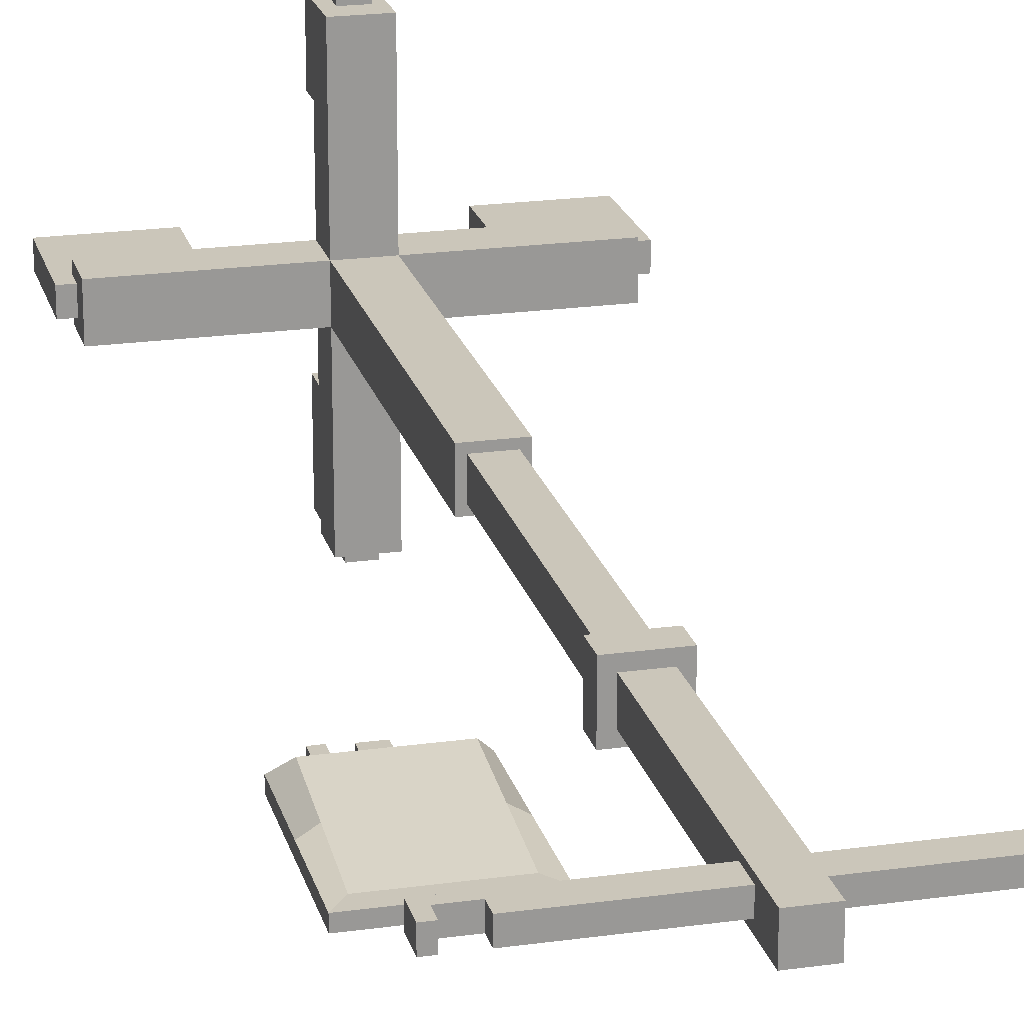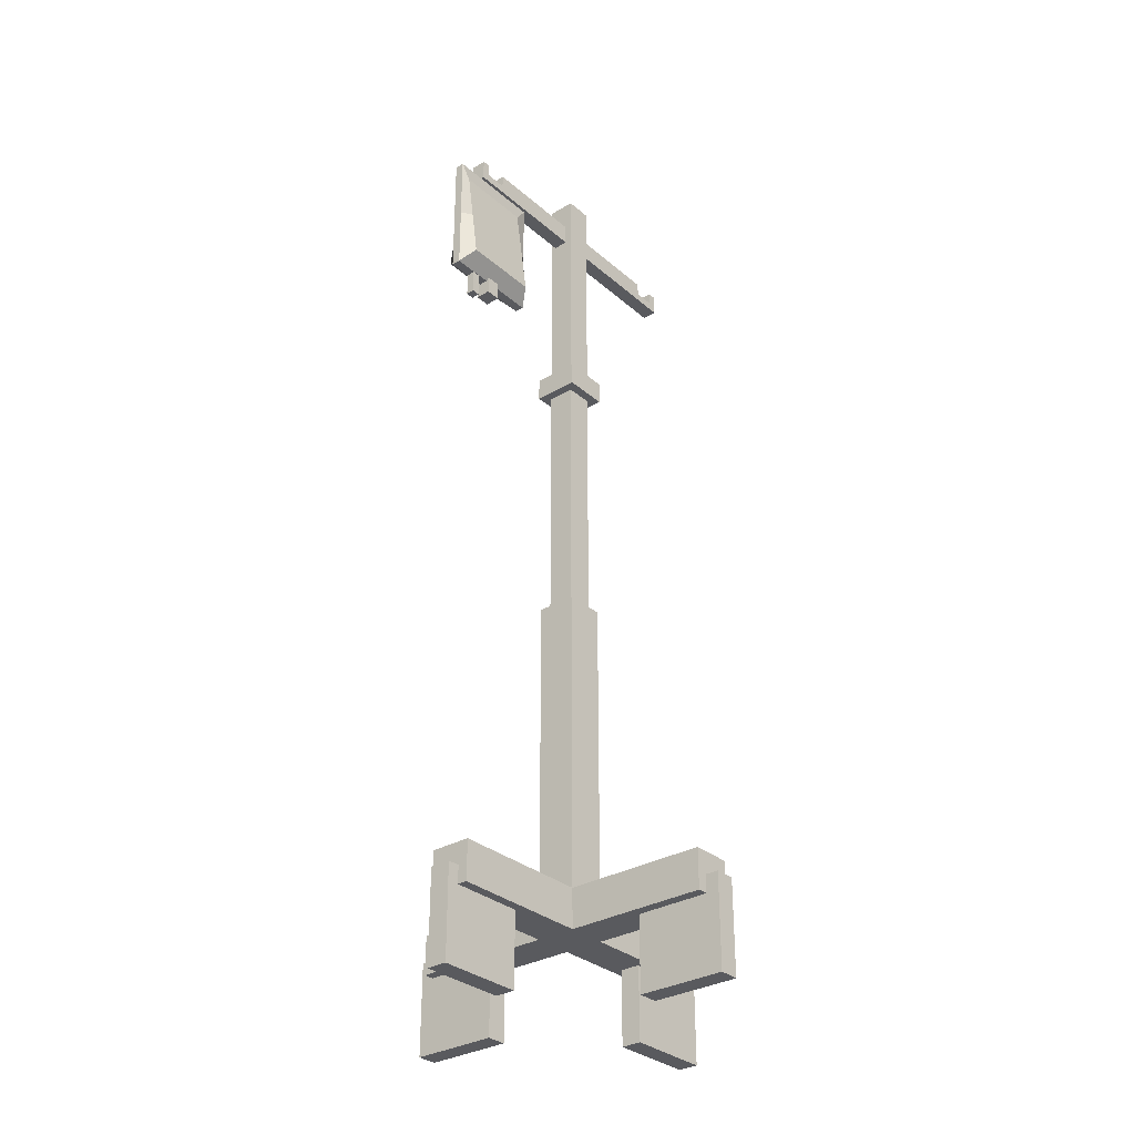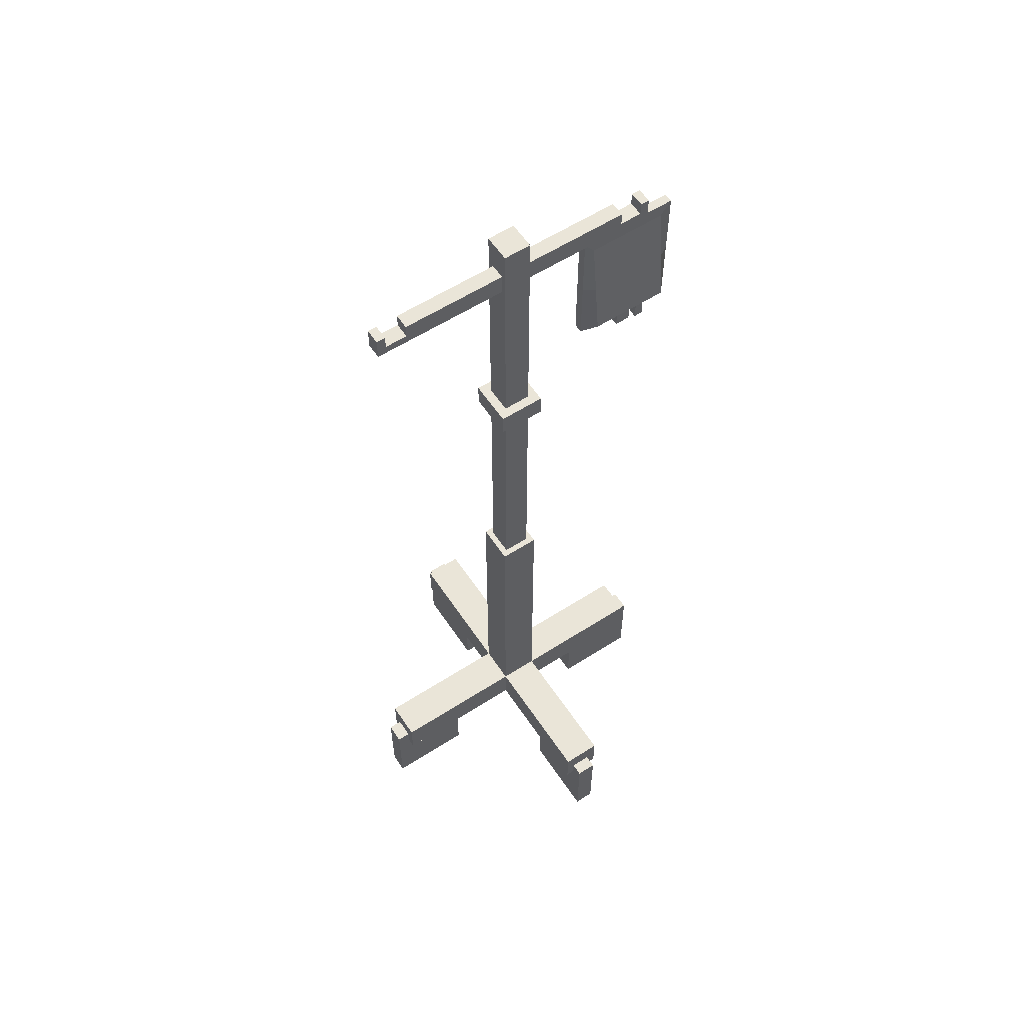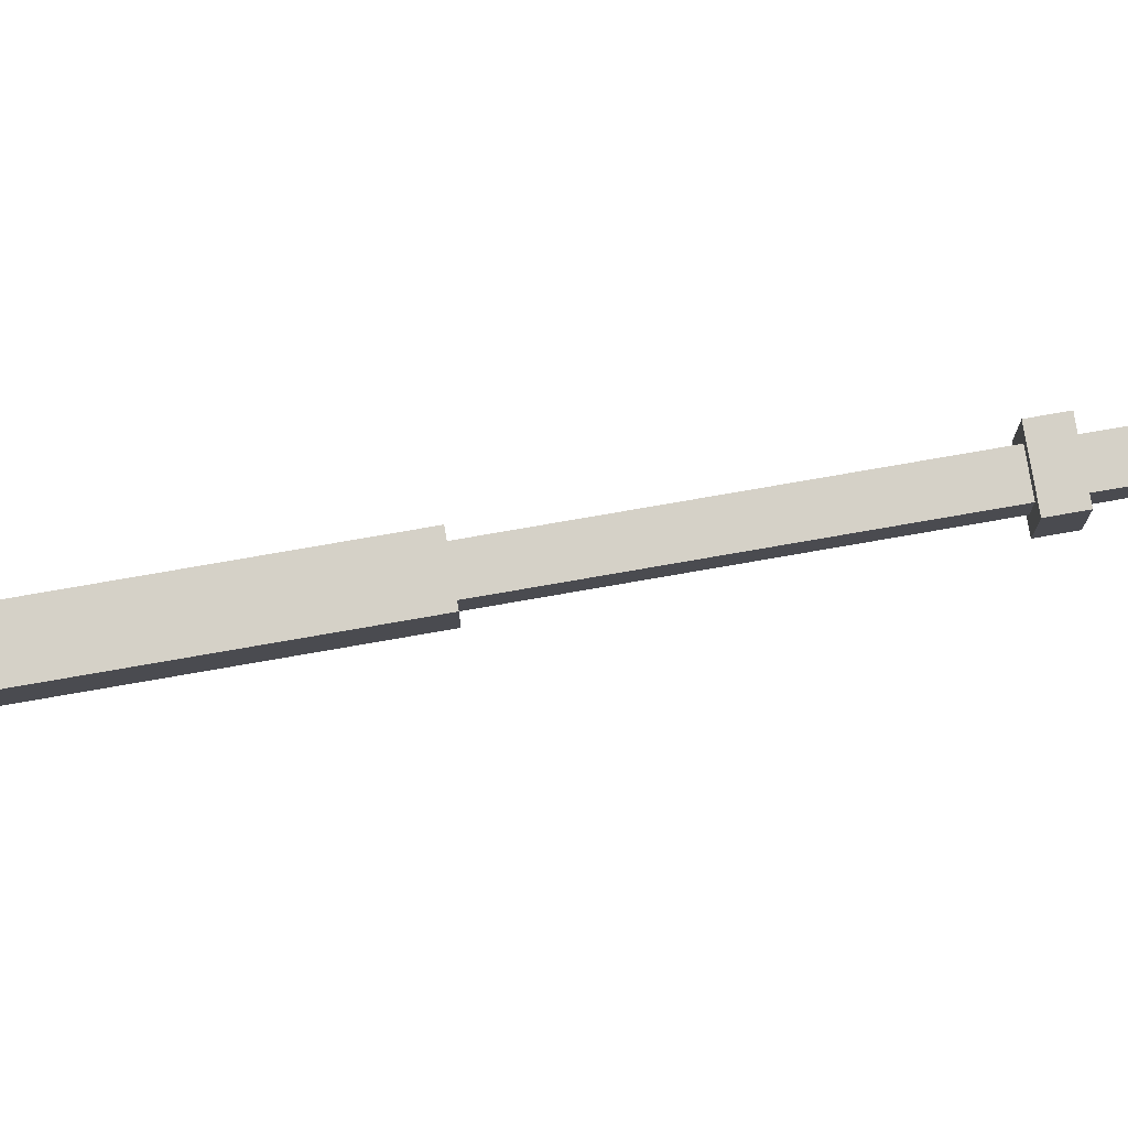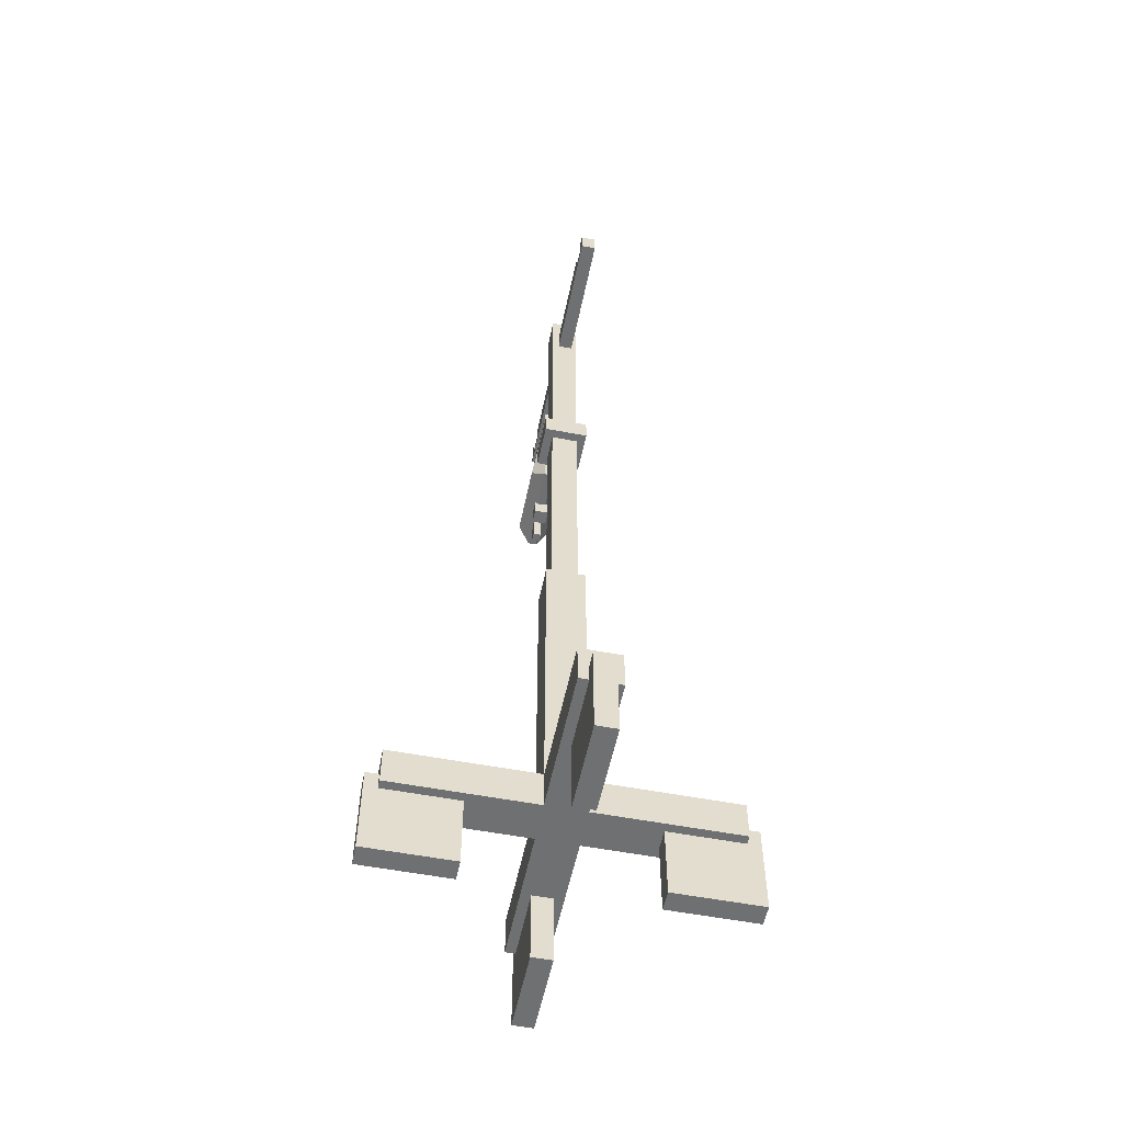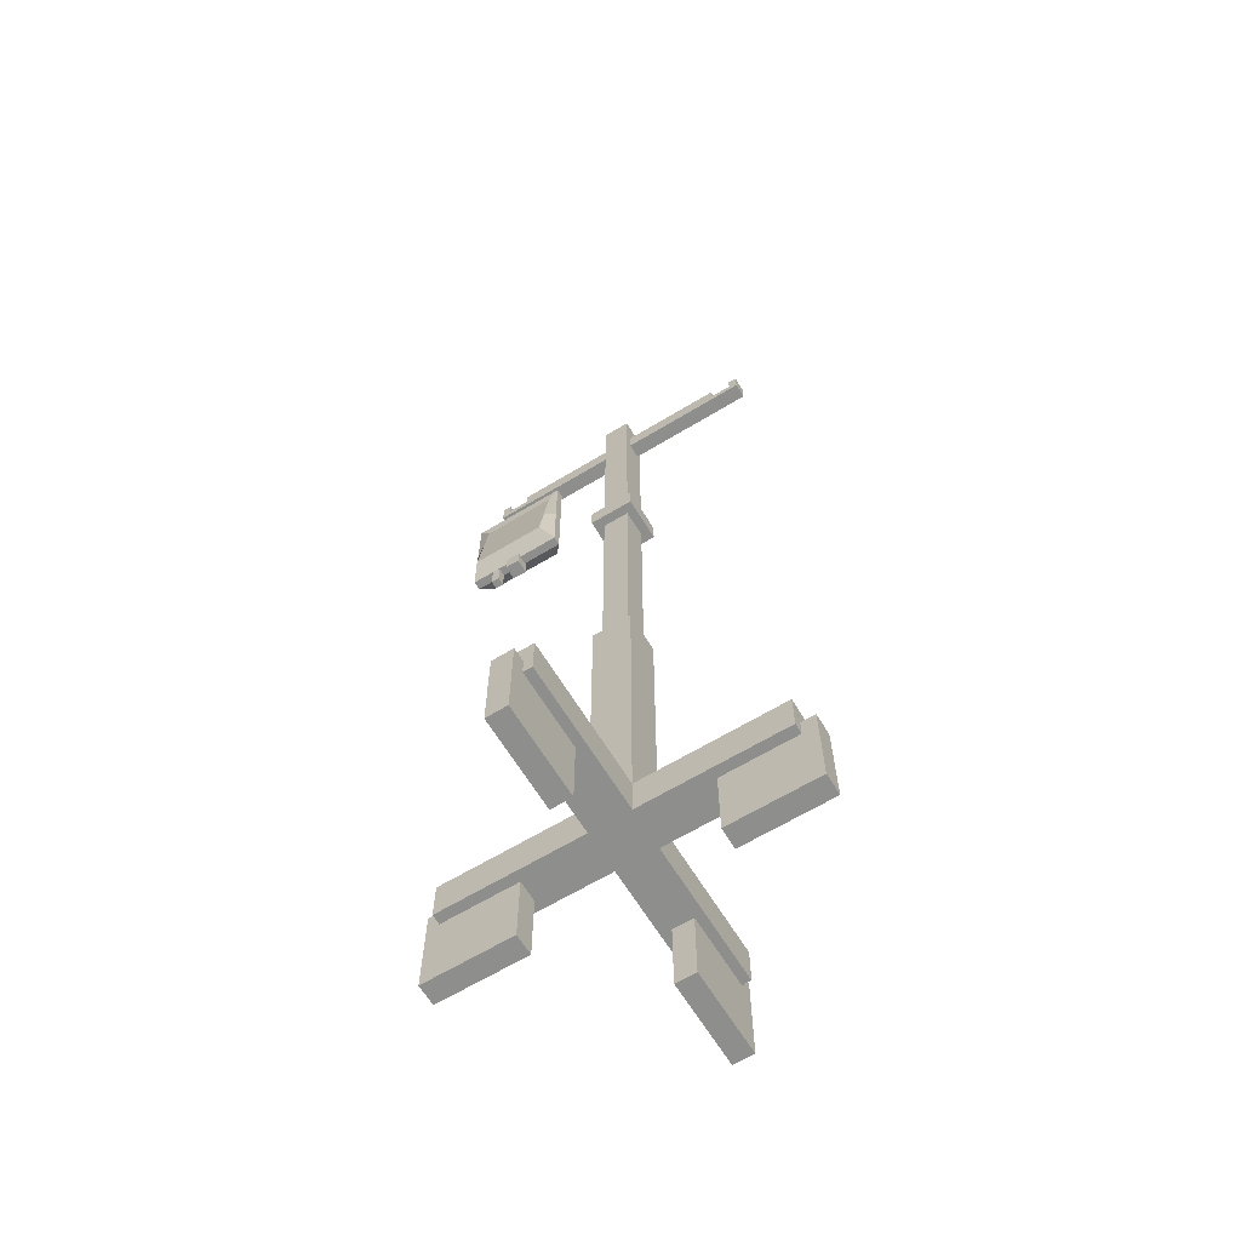
<metadata>
{"format":"obj","ext":"obj","renderer":"f3d","projection":"perspective","resolution":1024,"background":"white","views":[{"elev":21.2,"azim":166.0,"up":"+Z"},{"elev":-31.8,"azim":129.8,"up":"+Y"},{"elev":58.8,"azim":-33.5,"up":"+Y"},{"elev":78.8,"azim":80.2,"up":"+Z"},{"elev":-54.8,"azim":-101.5,"up":"+Y"},{"elev":-64.8,"azim":-148.7,"up":"+Y"}]}
</metadata>
<code>
v 0.2639 2.534 -0.01264
v 0.2639 2.534 0.01741
v 0.2639 2.981 -0.01264
v 0.2639 2.981 0.01741
v 0.5974 2.981 -0.01264
v 0.5974 2.981 0.01741
v 0.5974 2.534 -0.01264
v 0.5974 2.534 0.01741
v 0.561 2.583 0.06226
v 0.3003 2.583 0.06226
v 0.561 2.932 0.01741
v 0.3003 2.932 0.01741
v 0.561 2.583 -0.05748
v 0.3003 2.583 -0.05748
v 0.3003 2.932 -0.01264
v 0.561 2.932 -0.01264
v 0.5974 2.754 -0.01264
v 0.5974 2.754 0.01741
v 0.561 2.755 0.0402
v 0.3003 2.755 0.0402
v 0.2639 2.754 0.01741
v 0.2639 2.754 -0.01264
v 0.3003 2.755 -0.03542
v 0.561 2.755 -0.03542
v 0.5175 2.641 0.05478
v 0.3437 2.641 0.05478
v 0.5175 2.756 0.04008
v 0.3438 2.756 0.04008
v 0.5175 2.874 0.02489
v 0.3437 2.874 0.02489
v 0.5256 2.63 -0.05139
v 0.3357 2.63 -0.05139
v 0.3357 2.756 -0.03532
v 0.5256 2.756 -0.03532
v 0.3357 2.885 -0.01873
v 0.5256 2.885 -0.01873
v 0.4902 2.782 0.03673
v 0.3711 2.782 0.03673
v 0.4902 2.848 0.02823
v 0.3711 2.848 0.02823
v 0.3656 2.784 -0.03166
v 0.4957 2.784 -0.03166
v 0.3656 2.856 -0.02238
v 0.4957 2.856 -0.02238
v 0.3711 2.822 0.03163
v 0.4902 2.822 0.03163
v 0.4902 2.81 0.03316
v 0.3711 2.81 0.03316
v 0.4957 2.827 -0.0261
v 0.3656 2.827 -0.0261
v 0.4957 2.814 -0.02777
v 0.3656 2.814 -0.02777
v -0.5035 2.984 -0.02169
v -0.5035 2.984 0.02869
v -0.5035 3.058 -0.02169
v -0.5035 3.058 0.02869
v 0.4965 3.058 -0.02169
v 0.4965 3.058 0.02869
v 0.4965 2.984 -0.02169
v 0.4965 2.984 0.02869
v 0.0217 0 0.2938
v -0.0467 0 0.2938
v 0.0217 0.3073 0.2938
v -0.0467 0.3073 0.2938
v 0.0217 0.3073 0.5849
v -0.0467 0.3073 0.5849
v 0.0217 0 0.5849
v -0.0467 0 0.5849
v -0.0467 0.0743 0.5145
v -0.0467 0.0743 0.3642
v -0.0467 0.233 0.5145
v -0.0467 0.233 0.3642
v 0.0217 0.0743 0.5145
v 0.0217 0.0743 0.3642
v 0.0217 0.233 0.3642
v 0.0217 0.233 0.5145
v 0.0217 0 -0.5849
v -0.0467 0 -0.5849
v 0.0217 0.3073 -0.5849
v -0.0467 0.3073 -0.5849
v 0.0217 0.3073 -0.2938
v -0.0467 0.3073 -0.2938
v 0.0217 0 -0.2938
v -0.0467 0 -0.2938
v -0.0467 0.0743 -0.3642
v -0.0467 0.0743 -0.5145
v -0.0467 0.233 -0.3642
v -0.0467 0.233 -0.5145
v 0.0217 0.0743 -0.3642
v 0.0217 0.0743 -0.5145
v 0.0217 0.233 -0.5145
v 0.0217 0.233 -0.3642
v 0.2813 0 -0.0342
v 0.2813 0 0.0342
v 0.2813 0.3073 -0.0342
v 0.2813 0.3073 0.0342
v 0.5724 0.3073 -0.0342
v 0.5724 0.3073 0.0342
v 0.5724 0 -0.0342
v 0.5724 0 0.0342
v 0.502 0.0743 0.0342
v 0.3517 0.0743 0.0342
v 0.502 0.233 0.0342
v 0.3517 0.233 0.0342
v 0.502 0.0743 -0.0342
v 0.3517 0.0743 -0.0342
v 0.3517 0.233 -0.0342
v 0.502 0.233 -0.0342
v -0.5974 0 -0.0342
v -0.5974 0 0.0342
v -0.5974 0.3073 -0.0342
v -0.5974 0.3073 0.0342
v -0.3063 0.3073 -0.0342
v -0.3063 0.3073 0.0342
v -0.3063 0 -0.0342
v -0.3063 0 0.0342
v -0.3767 0.0743 0.0342
v -0.527 0.0743 0.0342
v -0.3767 0.233 0.0342
v -0.527 0.233 0.0342
v -0.3767 0.0743 -0.0342
v -0.527 0.0743 -0.0342
v -0.527 0.233 -0.0342
v -0.3767 0.233 -0.0342
v -0.07631 0.3817 -0.06713
v -0.07631 0.3817 0.06619
v -0.05518 3.164 -0.046
v -0.05518 3.164 0.04506
v 0.03588 3.164 -0.046
v 0.03588 3.164 0.04506
v 0.05701 0.3817 -0.06713
v 0.05701 0.3817 0.06619
v -0.07631 0.2481 -0.5417
v -0.07631 0.2481 0.5407
v -0.07631 0.3817 -0.5417
v -0.07631 0.3817 0.5407
v 0.05701 0.3817 -0.5417
v 0.05701 0.3817 0.5407
v 0.05701 0.2481 -0.5417
v 0.05701 0.2481 0.5407
v 0.05701 0.2481 0.06619
v -0.07631 0.2481 0.06619
v 0.05701 0.2481 -0.06713
v -0.07631 0.2481 -0.06713
v -0.5508 0.2481 0.06619
v 0.5315 0.2481 0.06619
v -0.5508 0.3817 0.06619
v 0.5315 0.3817 0.06619
v -0.5508 0.3817 -0.06713
v 0.5315 0.3817 -0.06713
v -0.5508 0.2481 -0.06713
v 0.5315 0.2481 -0.06713
v -0.07631 1.414 -0.06713
v -0.07631 1.414 0.06619
v 0.05701 1.414 0.06619
v 0.05701 1.414 -0.06713
v 0.03588 1.414 0.04506
v -0.05518 1.414 0.04506
v -0.05518 1.414 -0.046
v 0.03588 1.414 -0.046
v 0.06685 2.289 0.07603
v -0.08614 2.289 0.07603
v -0.08614 2.289 -0.07696
v 0.06685 2.289 -0.07696
v 0.06685 2.367 0.07603
v -0.08614 2.367 0.07603
v -0.08614 2.367 -0.07696
v 0.06685 2.367 -0.07696
v 0.03588 2.367 0.04506
v -0.05518 2.367 0.04506
v -0.05518 2.367 -0.046
v 0.03588 2.367 -0.046
v -0.05518 2.289 -0.046
v -0.05518 2.289 0.04506
v 0.03588 2.289 0.04506
v 0.03588 2.289 -0.046
v -0.4743 3.058 -0.02169
v -0.4743 3.058 0.02869
v 0.4672 3.058 0.02869
v 0.4672 3.058 -0.02169
v 0.4672 3.013 0.02869
v -0.4743 3.013 0.02869
v 0.4672 3.013 -0.02169
v -0.4743 3.013 -0.02169
v -0.4012 3.013 0.02869
v -0.4012 3.058 0.02869
v -0.4012 3.058 -0.02169
v -0.4012 3.013 -0.02169
v 0.3936 3.013 -0.02169
v 0.3936 3.058 -0.02169
v 0.3936 3.058 0.02869
v 0.3936 3.013 0.02869
v 0.4057 2.483 -0.02221
v 0.4057 2.483 0.02805
v 0.4057 2.567 -0.02221
v 0.4057 2.567 0.02805
v 0.4559 2.567 -0.02221
v 0.4559 2.567 0.02805
v 0.4559 2.483 -0.02221
v 0.4559 2.483 0.02805
v 0.4926 2.452 -0.01119
v 0.4926 2.452 0.01704
v 0.4926 2.537 -0.01119
v 0.4926 2.537 0.01704
v 0.5208 2.537 -0.01119
v 0.5208 2.537 0.01704
v 0.5208 2.452 -0.01119
v 0.5208 2.452 0.01704
f 1 2 21 22
f 3 4 6 5
f 17 18 8 7
f 7 8 2 1
f 26 25 27 28
f 31 32 33 34
f 2 8 9 10
f 8 18 19 9
f 6 4 12 11
f 20 21 2 10
f 7 1 14 13
f 1 22 23 14
f 3 5 16 15
f 24 17 7 13
f 5 6 18 17
f 19 18 6 11
f 45 46 39 40
f 4 21 20 12
f 22 21 4 3
f 23 22 3 15
f 49 50 43 44
f 5 17 24 16
f 10 9 25 26
f 9 19 27 25
f 20 10 26 28
f 19 11 29 27
f 11 12 30 29
f 12 20 28 30
f 13 14 32 31
f 14 23 33 32
f 24 13 31 34
f 23 15 35 33
f 15 16 36 35
f 16 24 34 36
f 28 27 37 38
f 27 29 39 46 47 37
f 29 30 40 39
f 30 28 38 48 45 40
f 34 33 41 42
f 33 35 43 50 52 41
f 35 36 44 43
f 36 34 42 51 49 44
f 38 37 47 48
f 48 47 46 45
f 51 52 50 49
f 42 41 52 51
f 53 54 56 55
f 57 58 60 59
f 59 60 54 53
f 61 62 64 63
f 63 64 66 65
f 65 66 68 67
f 67 68 62 61
f 70 69 71 72
f 73 74 75 76
f 62 68 69 70
f 68 66 71 69
f 66 64 72 71
f 64 62 70 72
f 67 61 74 73
f 61 63 75 74
f 63 65 76 75
f 65 67 73 76
f 77 78 80 79
f 79 80 82 81
f 81 82 84 83
f 83 84 78 77
f 86 85 87 88
f 89 90 91 92
f 78 84 85 86
f 84 82 87 85
f 82 80 88 87
f 80 78 86 88
f 83 77 90 89
f 77 79 91 90
f 79 81 92 91
f 81 83 89 92
f 93 94 96 95
f 95 96 98 97
f 97 98 100 99
f 99 100 94 93
f 102 101 103 104
f 105 106 107 108
f 94 100 101 102
f 100 98 103 101
f 98 96 104 103
f 96 94 102 104
f 99 93 106 105
f 93 95 107 106
f 95 97 108 107
f 97 99 105 108
f 109 110 112 111
f 111 112 114 113
f 113 114 116 115
f 115 116 110 109
f 118 117 119 120
f 121 122 123 124
f 110 116 117 118
f 116 114 119 117
f 114 112 120 119
f 112 110 118 120
f 115 109 122 121
f 109 111 123 122
f 111 113 124 123
f 113 115 121 124
f 153 154 158 159
f 127 128 130 129
f 160 157 155 156
f 131 132 126 125
f 154 155 157 158
f 156 153 159 160
f 126 142 134 136
f 132 126 136 138
f 141 132 138 140
f 142 141 140 134
f 134 140 138 136
f 139 133 135 137
f 137 131 143 139
f 135 125 131 137
f 133 144 125 135
f 139 143 144 133
f 142 144 143 141
f 146 152 150 148
f 151 145 147 149
f 147 126 125 149
f 145 142 126 147
f 151 144 142 145
f 149 125 144 151
f 132 141 146 148
f 131 132 148 150
f 143 131 150 152
f 141 143 152 146
f 125 126 154 153
f 126 132 155 154
f 156 155 132 131
f 131 125 153 156
f 174 175 161 162
f 173 174 162 163
f 176 173 163 164
f 164 161 175 176
f 162 161 165 166
f 163 162 166 167
f 164 163 167 168
f 168 165 161 164
f 166 165 169 170
f 167 166 170 171
f 168 167 171 172
f 172 169 165 168
f 170 169 130 128
f 171 170 128 127
f 172 171 127 129
f 129 130 169 172
f 159 158 174 173
f 158 157 175 174
f 176 175 157 160
f 160 159 173 176
f 55 56 178 177
f 58 57 180 179
f 54 60 181 192 185 182
f 60 58 179 181
f 56 54 182 178
f 59 53 184 188 189 183
f 53 55 177 184
f 57 59 183 180
f 190 189 188 187
f 187 186 191 190
f 186 185 192 191
f 188 184 182 185
f 187 188 185 186
f 184 177 178 182
f 189 190 191 192
f 183 189 192 181
f 180 183 181 179
f 193 194 196 195
f 197 198 200 199
f 199 200 194 193
f 194 200 198 196
f 199 193 195 197
f 201 202 204 203
f 205 206 208 207
f 207 208 202 201
f 202 208 206 204
f 207 201 203 205

</code>
